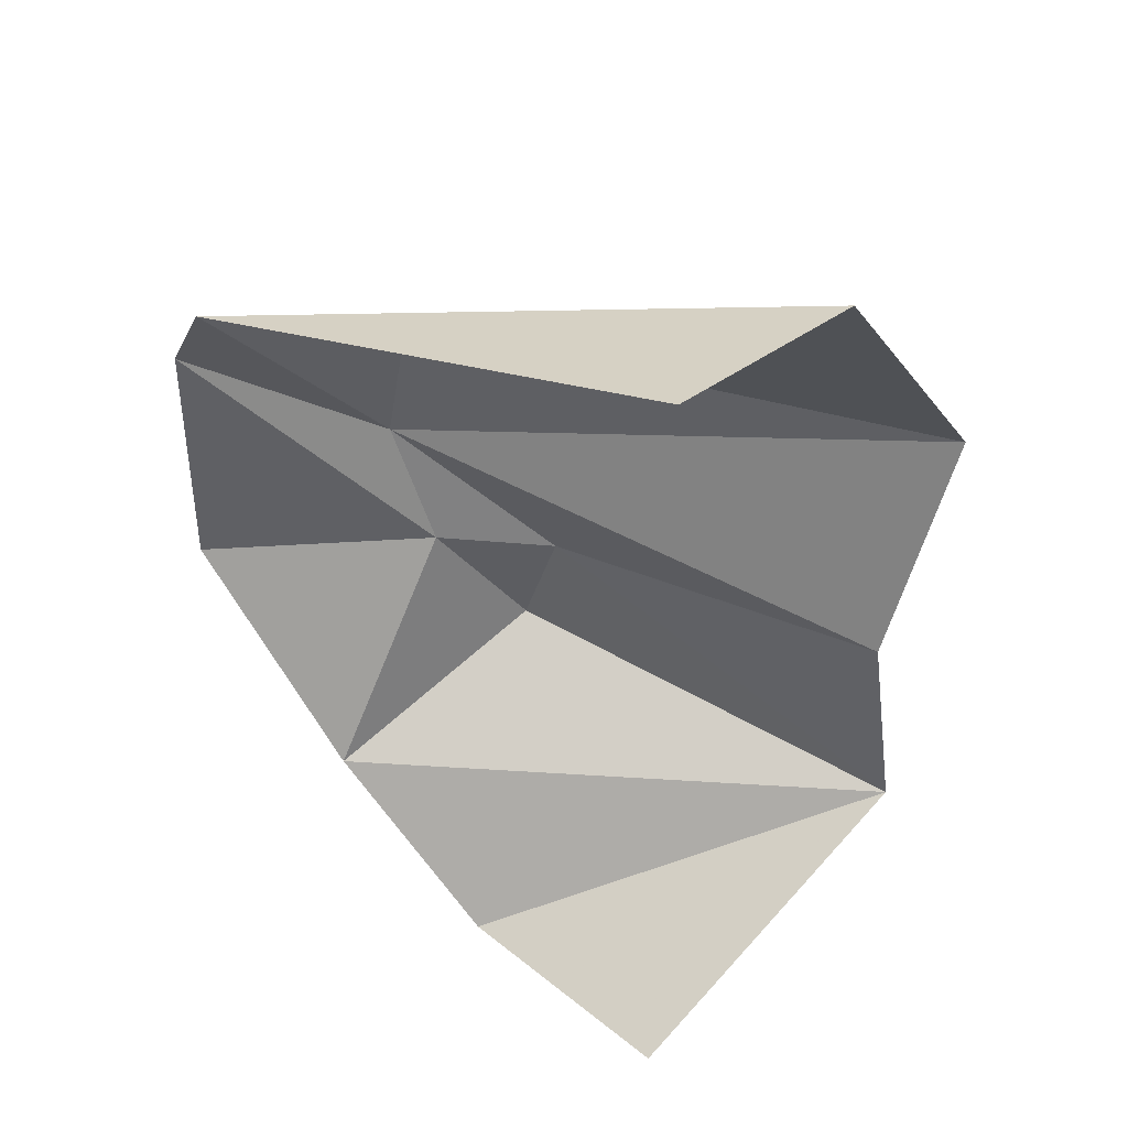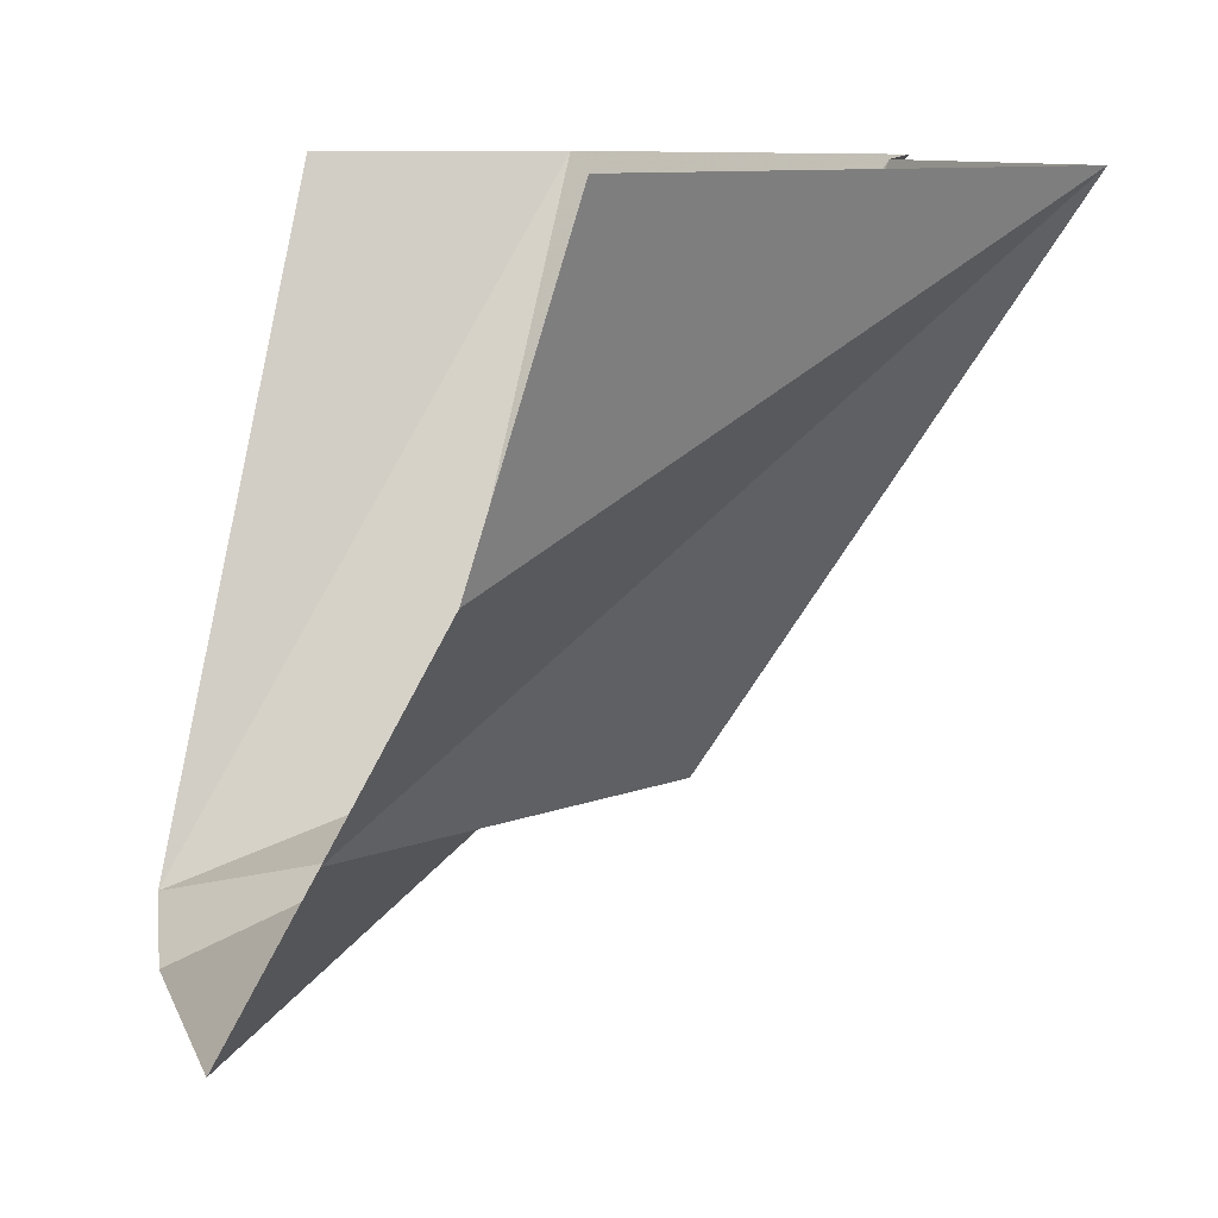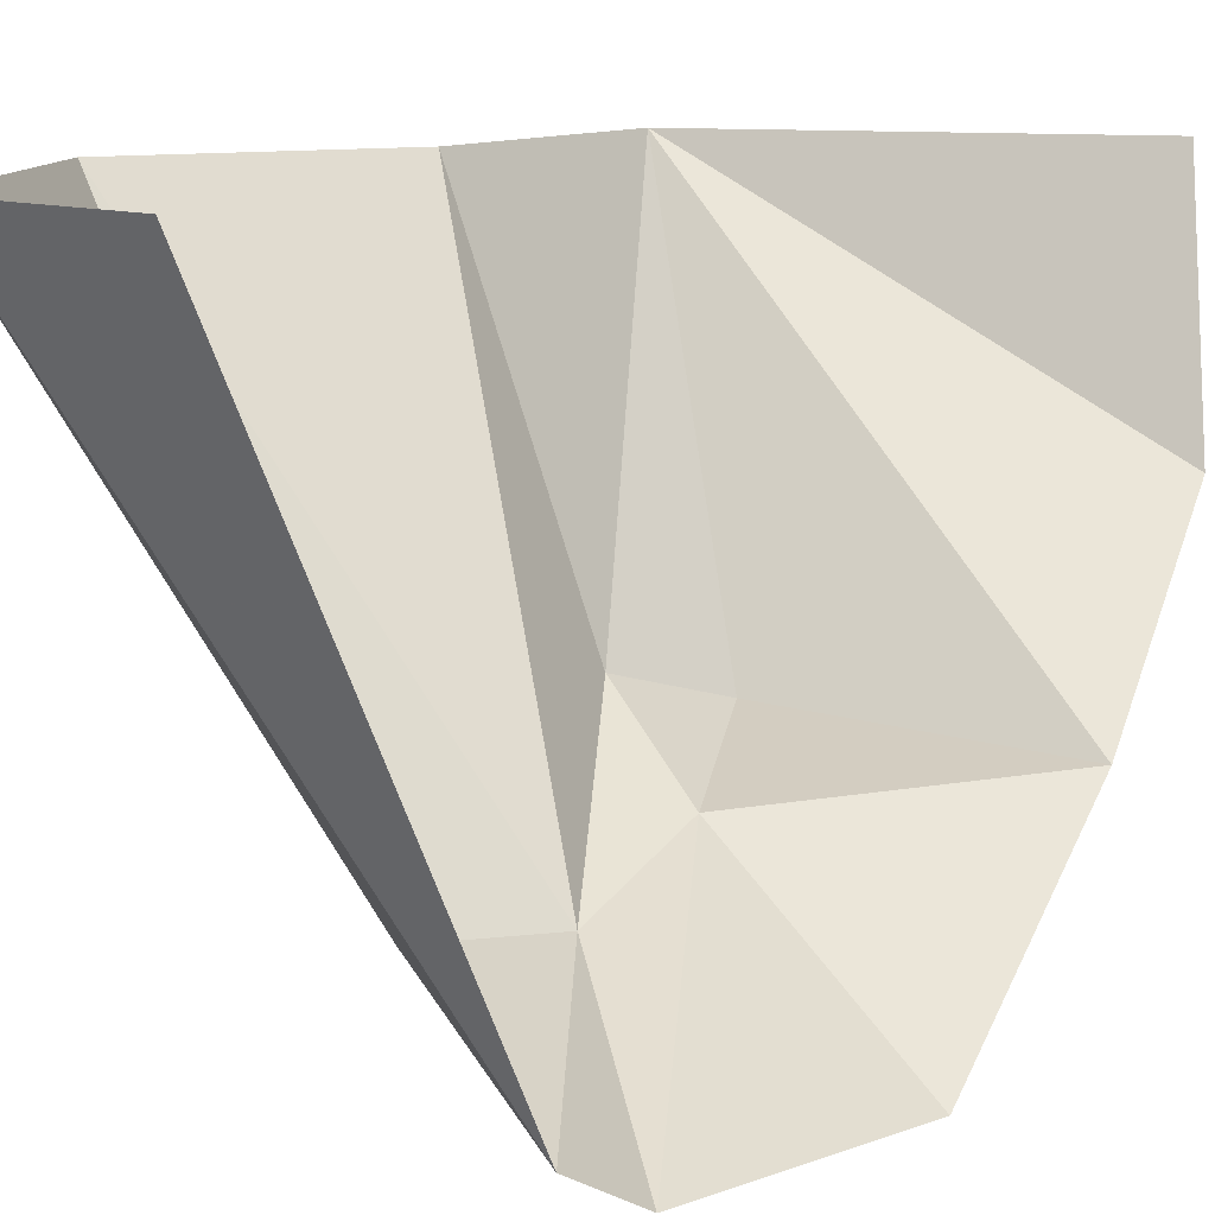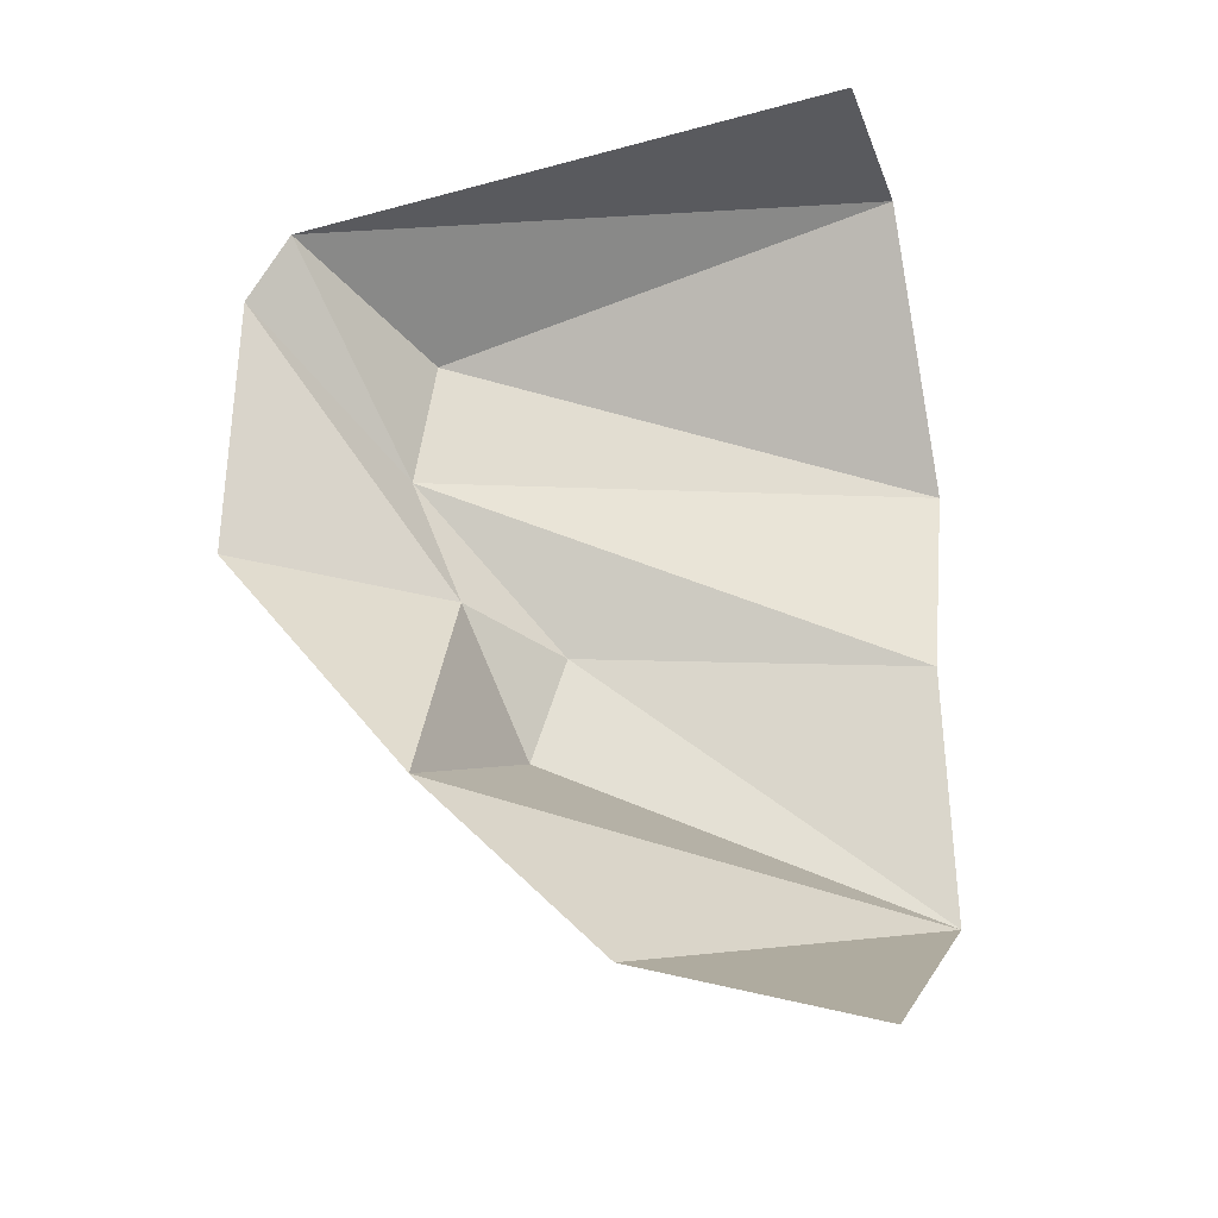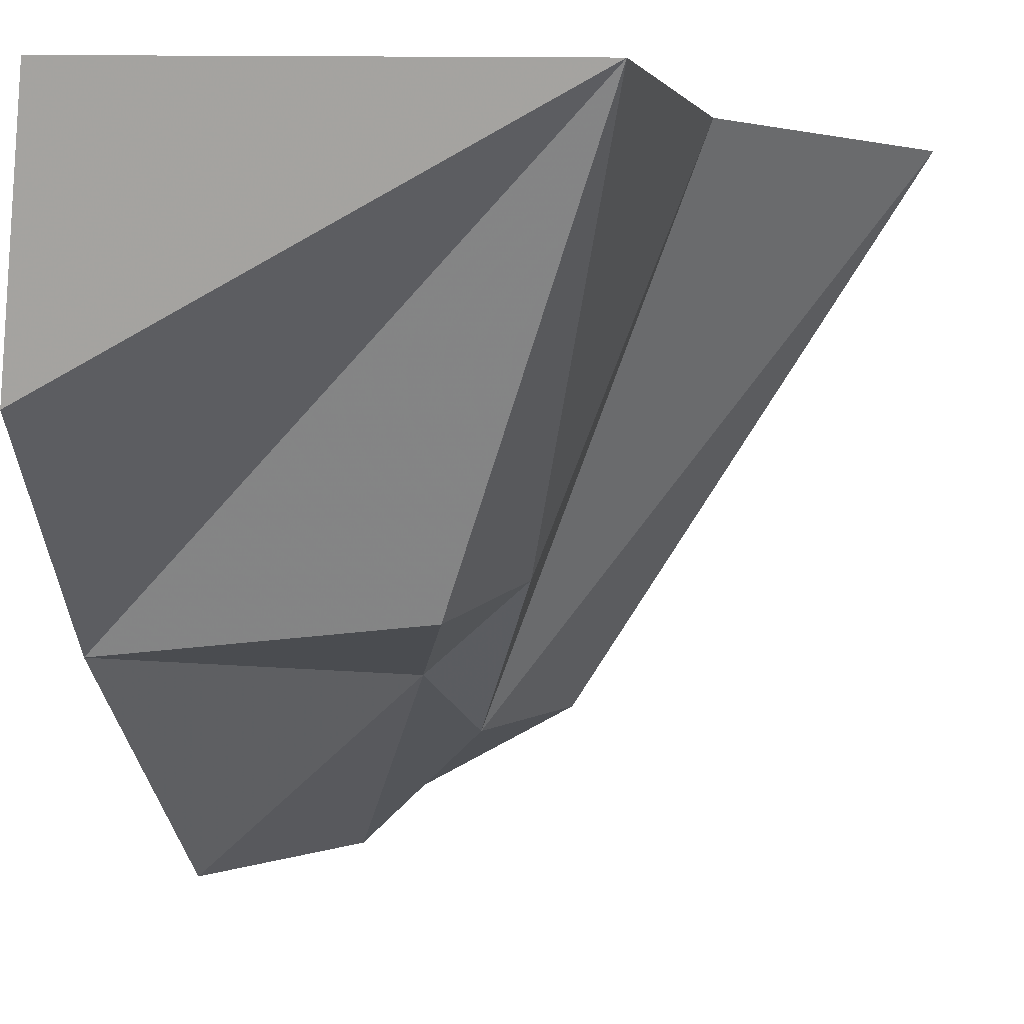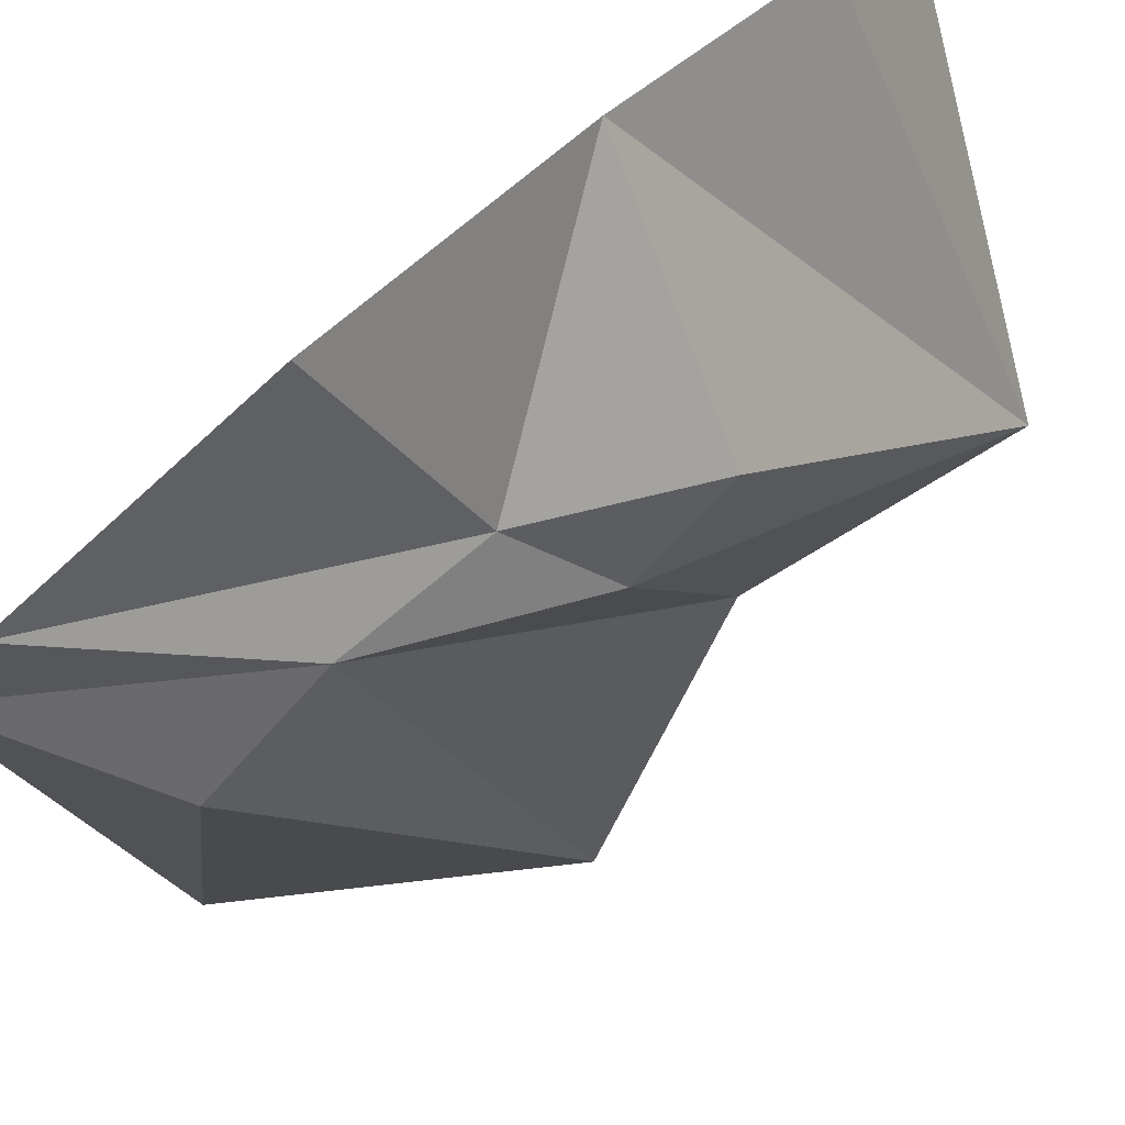
<metadata>
{"format":"obj","ext":"obj","renderer":"f3d","projection":"perspective","resolution":1024,"background":"white","views":[{"elev":44.2,"azim":139.8,"up":"+Z"},{"elev":7.8,"azim":166.7,"up":"+Y"},{"elev":10.7,"azim":43.3,"up":"+Y"},{"elev":-25.2,"azim":107.5,"up":"+Z"},{"elev":-1.6,"azim":-153.3,"up":"+Y"},{"elev":-73.2,"azim":132.5,"up":"+Y"}]}
</metadata>
<code>
o object/5919/1
v -43 0 -40
v 0 0 -63
v 7 -28 -56
v 13 -49 -35
v -17 -46 -23
v -19 -42 -9
v -37 0 -8
v -4 -57 10
v -48 0 21
v -6 -55 27
v -25 0 53
v 17 -65 34
v 0 0 53
v -6 -51 -6
v 18 -71 -8
v 18 -70 25
f 1 2 3
f 1 3 4
f 1 4 5
f 1 5 6
f 1 6 7
f 7 6 8
f 7 8 9
f 9 8 10
f 9 10 11
f 11 10 12
f 11 12 13
f 14 15 16
f 14 16 8
f 14 8 6
f 14 6 5
f 14 5 4
f 14 4 15
f 8 16 12
f 8 12 10

</code>
